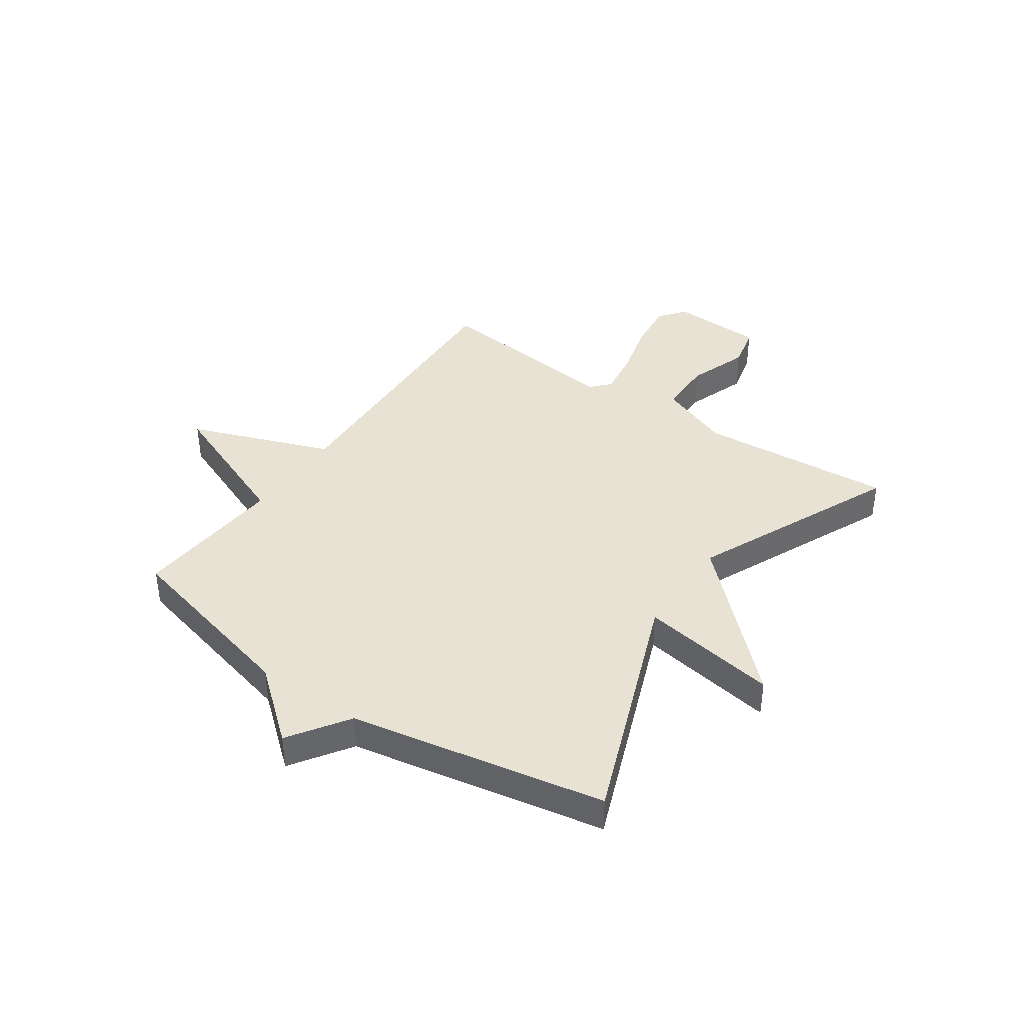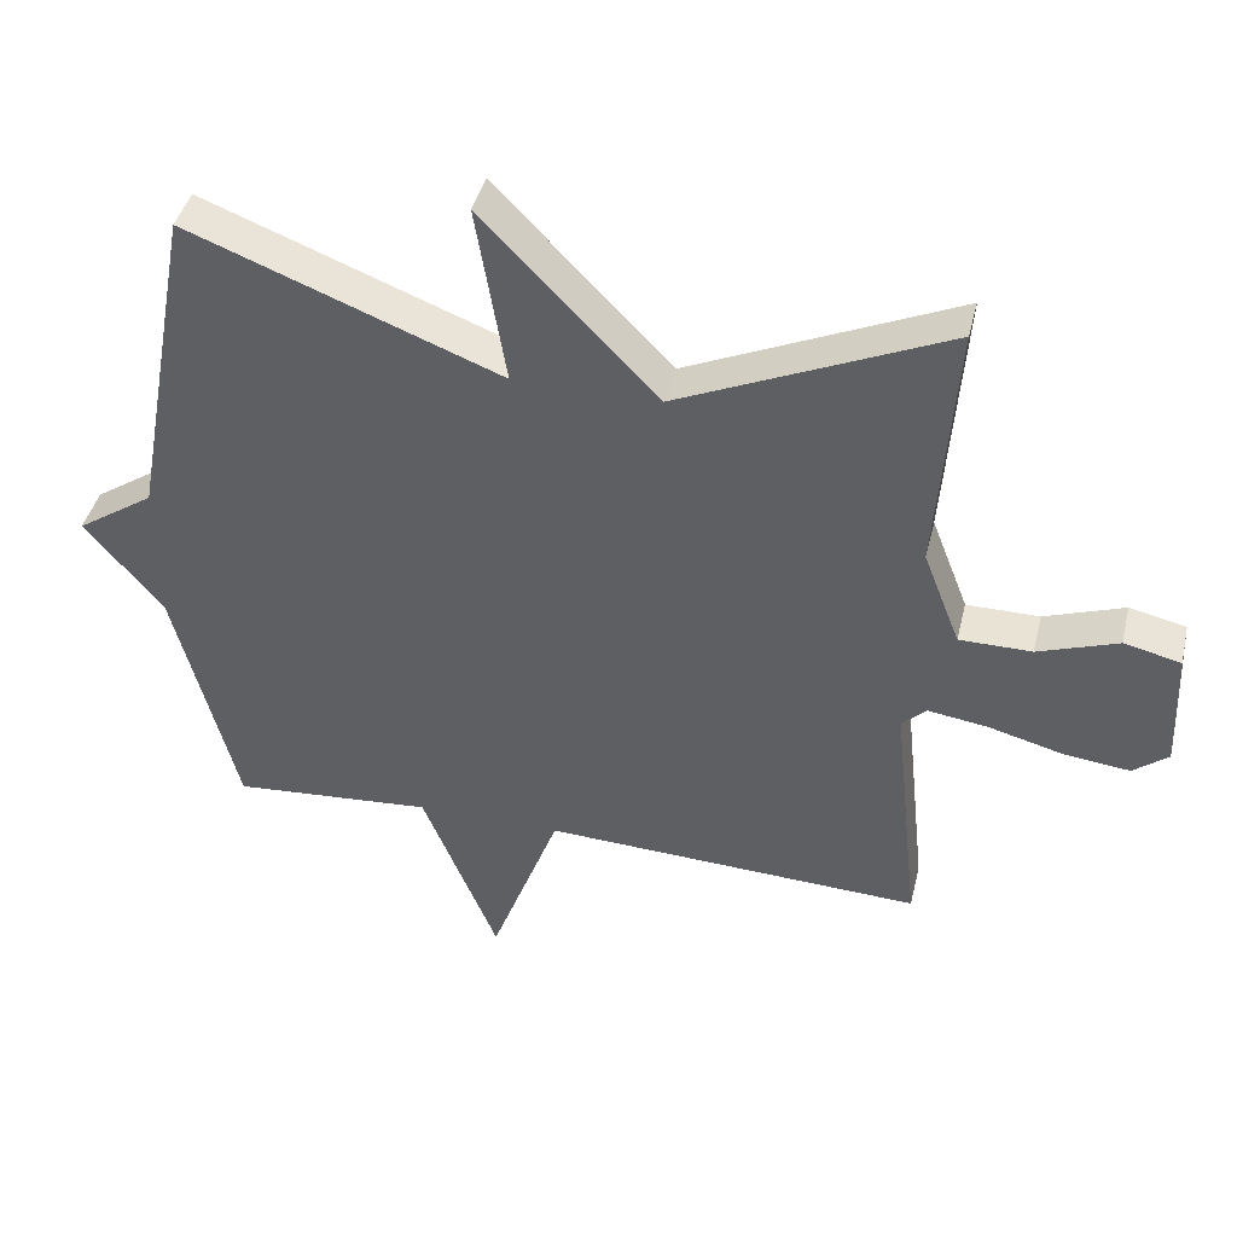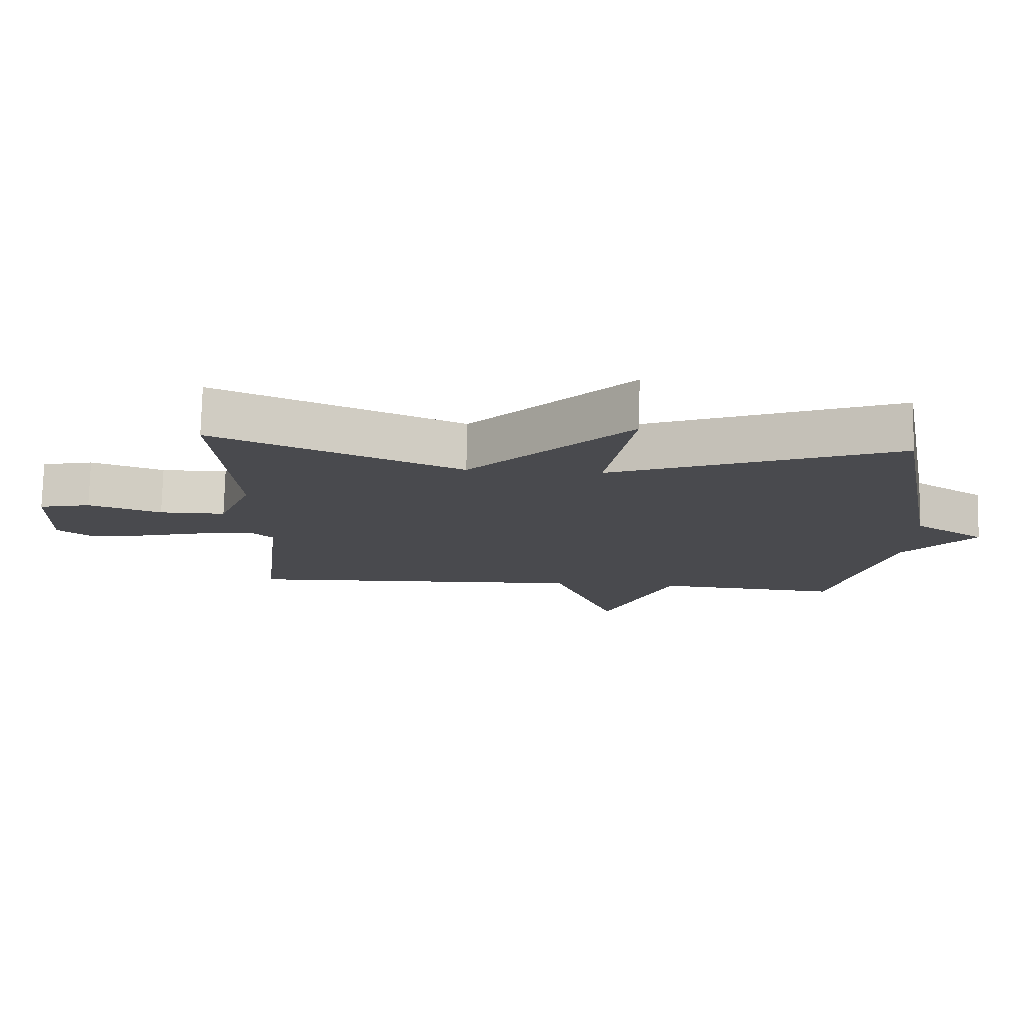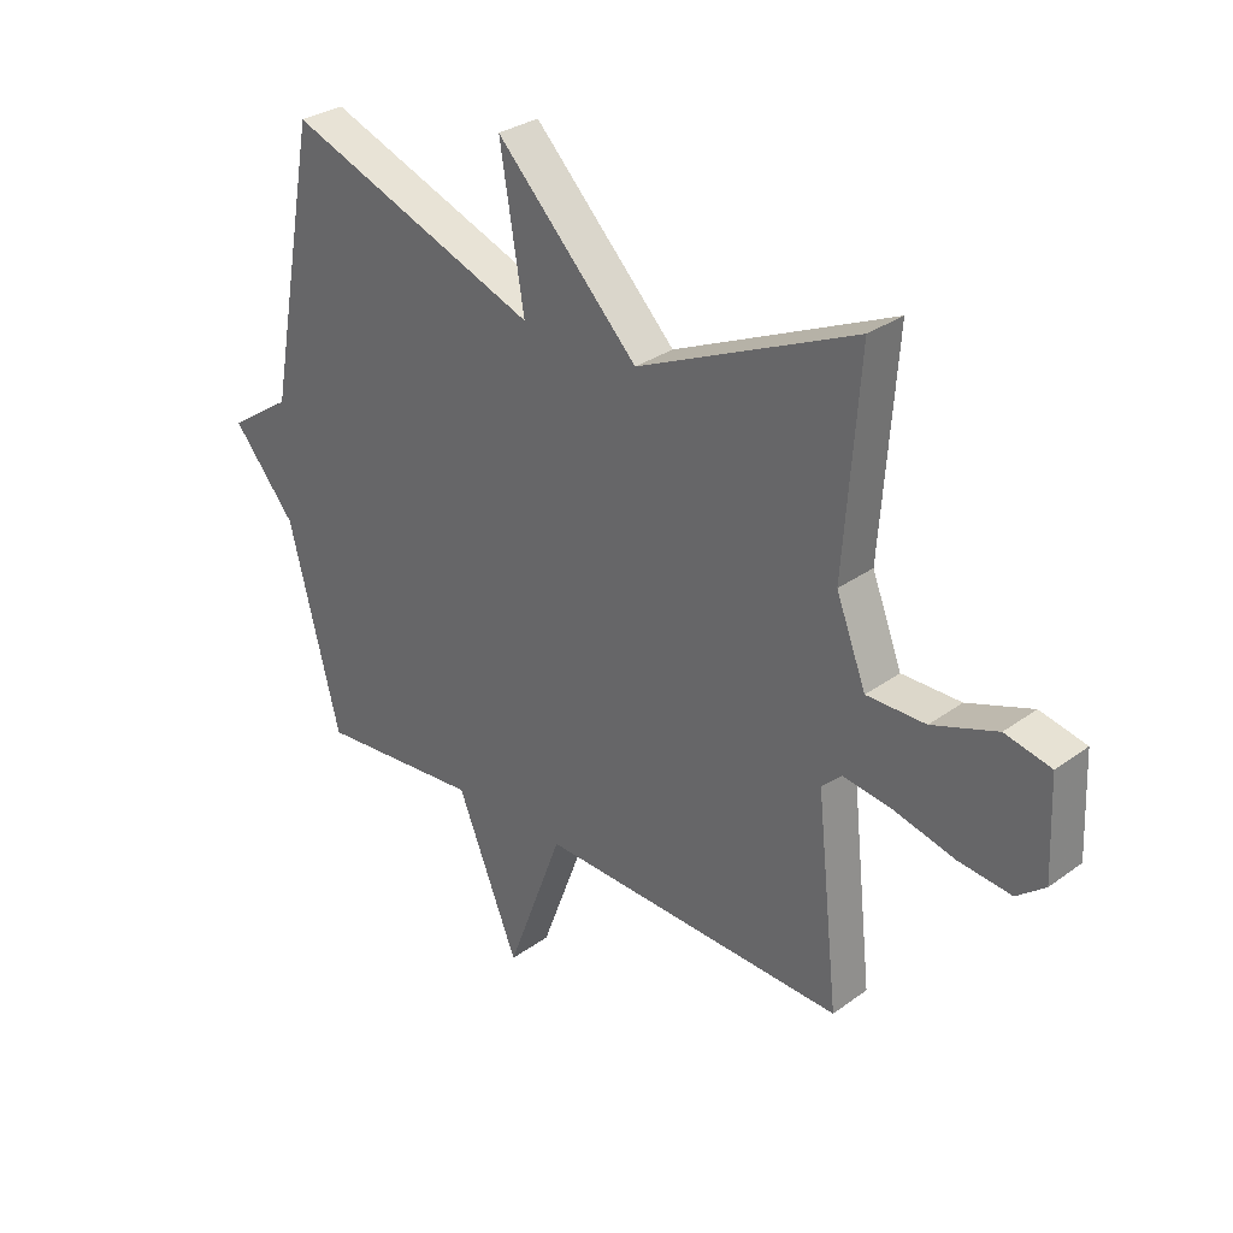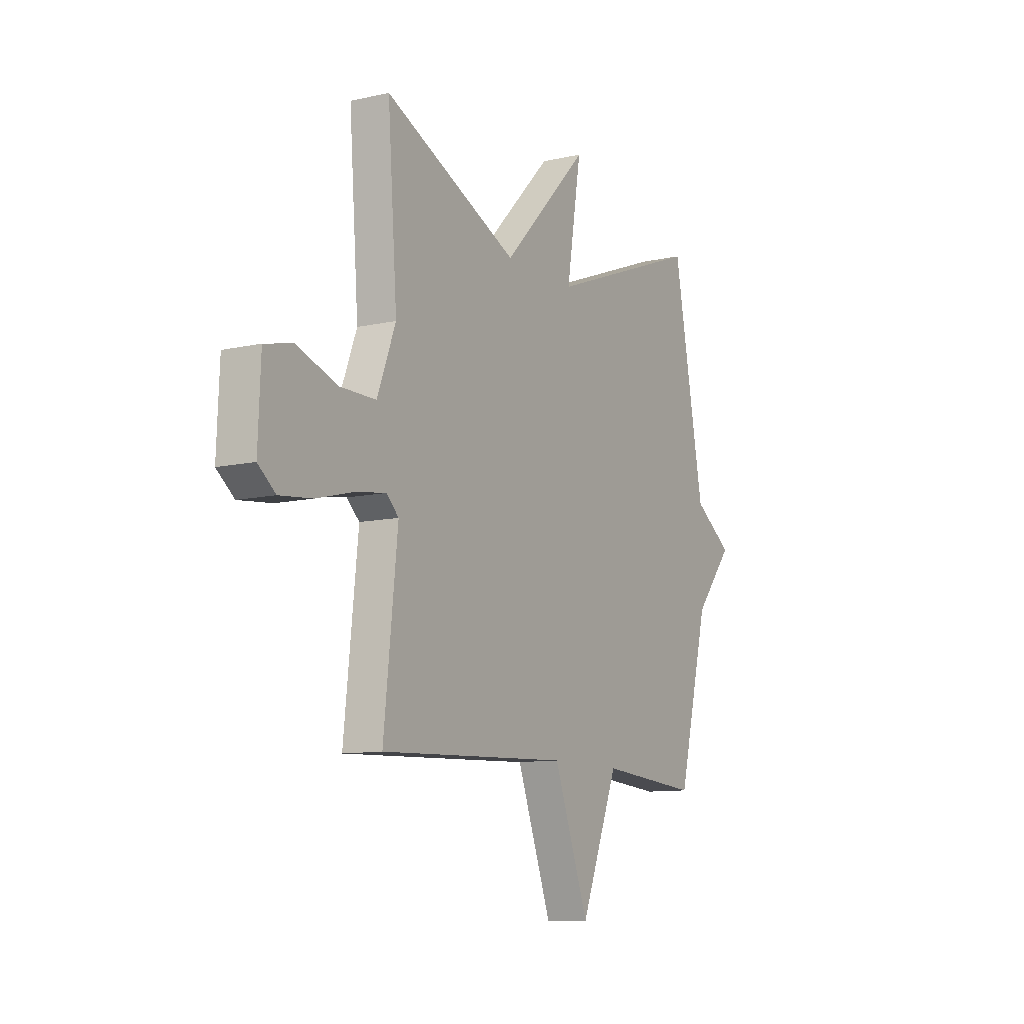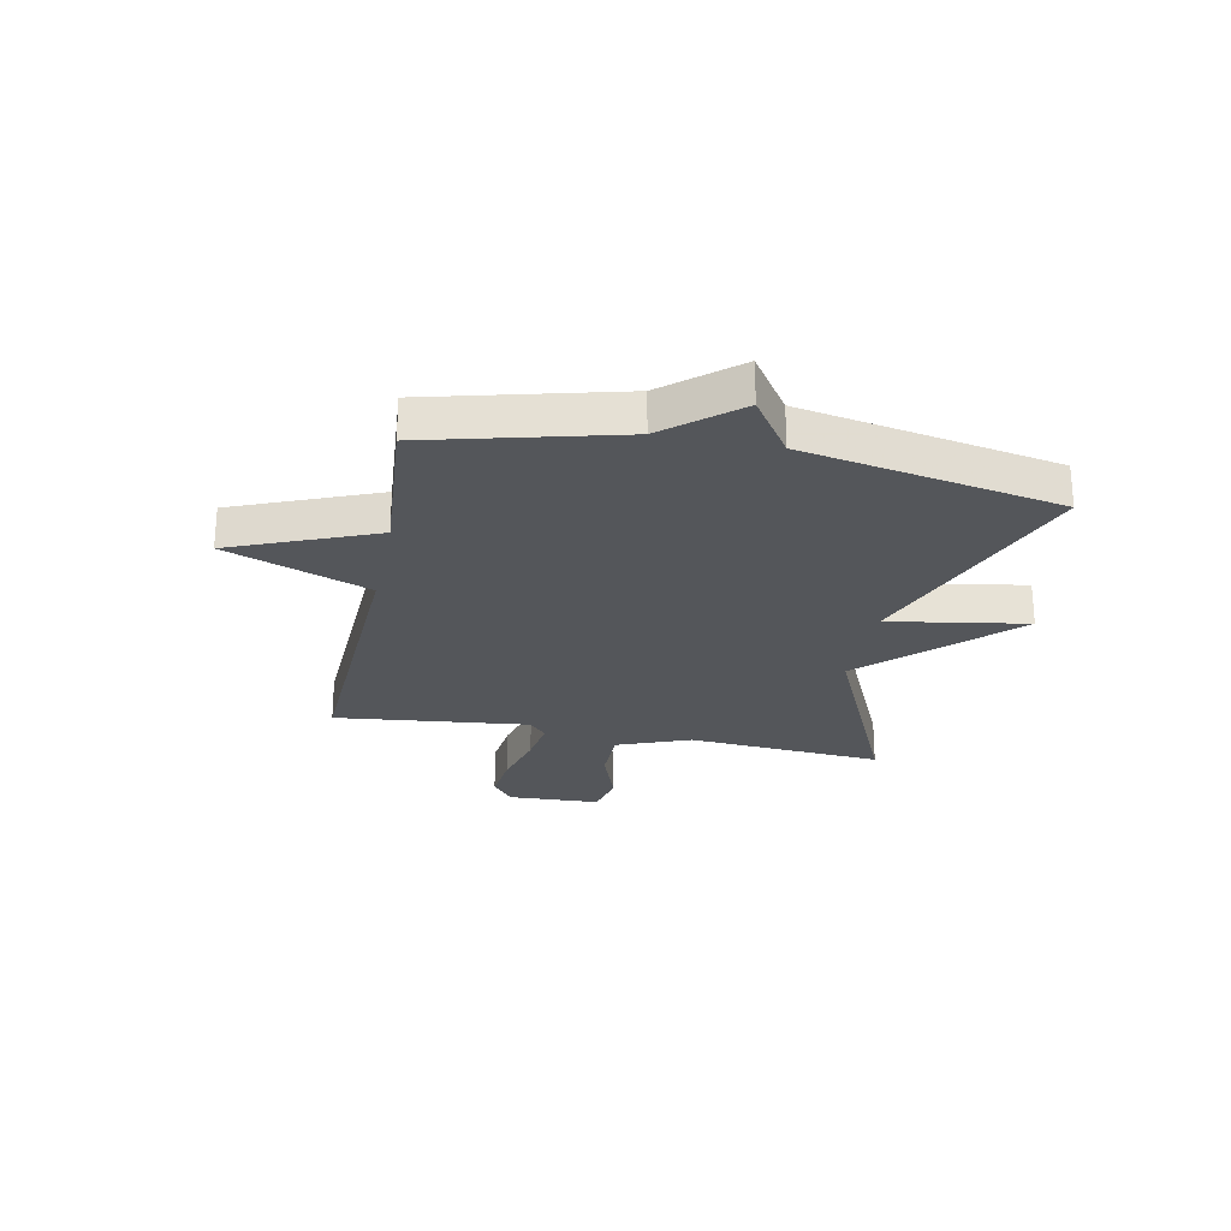
<metadata>
{"format":"obj","ext":"obj","renderer":"f3d","projection":"perspective","resolution":1024,"background":"white","views":[{"elev":39.8,"azim":-55.4,"up":"+Y"},{"elev":42.2,"azim":13.5,"up":"+Z"},{"elev":76.7,"azim":-178.7,"up":"+Z"},{"elev":30.6,"azim":43.9,"up":"+Z"},{"elev":-10.4,"azim":119.9,"up":"+Z"},{"elev":-25.7,"azim":-101.3,"up":"+Y"}]}
</metadata>
<code>
v -0.5 0.07 -0.5
v -0.586 0.07 -0.16
v -0.693 0.07 -0.032
v -0.586 0.07 0.04
v -0.5 0.07 0.5
v -0.07 0.07 0.335
v -0.111 0.07 0.584
v 0.13 0.07 0.335
v 0.5 0.07 0.5
v 0.474 0.07 0.148
v 0.525 0.07 0.016
v 0.625 0.07 0.016
v 0.735 0.07 0.055
v 0.813 0.07 0.037
v 0.82 0.07 -0.13
v 0.772 0.07 -0.168
v 0.682 0.07 -0.158
v 0.579 0.07 -0.131
v 0.496 0.07 -0.119
v 0.462 0.07 -0.151
v 0.5 0.07 -0.5
v -0.023 0.07 -0.478
v -0.119 0.07 -0.735
v -0.223 0.07 -0.478
v -0.5 0 -0.5
v -0.586 0 -0.16
v -0.693 0 -0.032
v -0.586 0 0.04
v -0.5 0 0.5
v -0.07 0 0.335
v -0.111 0 0.584
v 0.13 0 0.335
v 0.5 0 0.5
v 0.474 0 0.148
v 0.525 0 0.016
v 0.625 0 0.016
v 0.735 0 0.055
v 0.813 0 0.037
v 0.82 0 -0.13
v 0.772 0 -0.168
v 0.682 0 -0.158
v 0.579 0 -0.131
v 0.496 0 -0.119
v 0.462 0 -0.151
v 0.5 0 -0.5
v -0.023 0 -0.478
v -0.119 0 -0.735
v -0.223 0 -0.478
f 22 23 24
f 20 21 22
f 19 20 22 24
f 16 17 18
f 15 16 18
f 14 15 18
f 13 14 18
f 12 13 18
f 11 12 18 19
f 24 1 2
f 19 24 2
f 11 19 2
f 10 11 2
f 6 7 8
f 4 5 6
f 4 6 8
f 3 4 8
f 2 3 8
f 2 8 9 10
f 48 47 46
f 46 45 44
f 48 46 44 43
f 42 41 40
f 42 40 39
f 42 39 38
f 42 38 37
f 42 37 36
f 43 42 36 35
f 26 25 48
f 26 48 43
f 26 43 35
f 26 35 34
f 32 31 30
f 30 29 28
f 32 30 28
f 32 28 27
f 32 27 26
f 34 33 32 26
f 1 25 26 2
f 2 26 27 3
f 3 27 28 4
f 4 28 29 5
f 5 29 30 6
f 6 30 31 7
f 7 31 32 8
f 8 32 33 9
f 9 33 34 10
f 10 34 35 11
f 11 35 36 12
f 12 36 37 13
f 13 37 38 14
f 14 38 39 15
f 15 39 40 16
f 16 40 41 17
f 17 41 42 18
f 18 42 43 19
f 19 43 44 20
f 20 44 45 21
f 21 45 46 22
f 22 46 47 23
f 23 47 48 24
f 24 48 25 1

</code>
